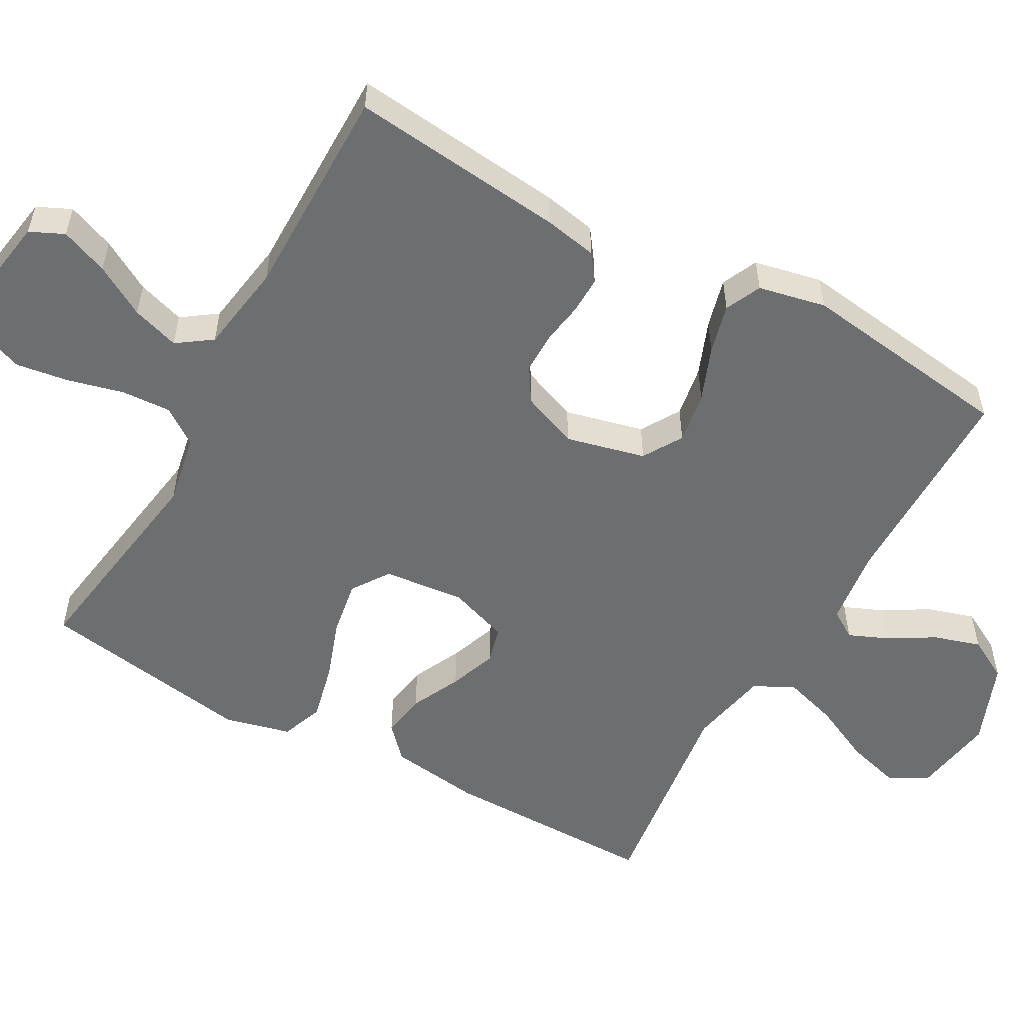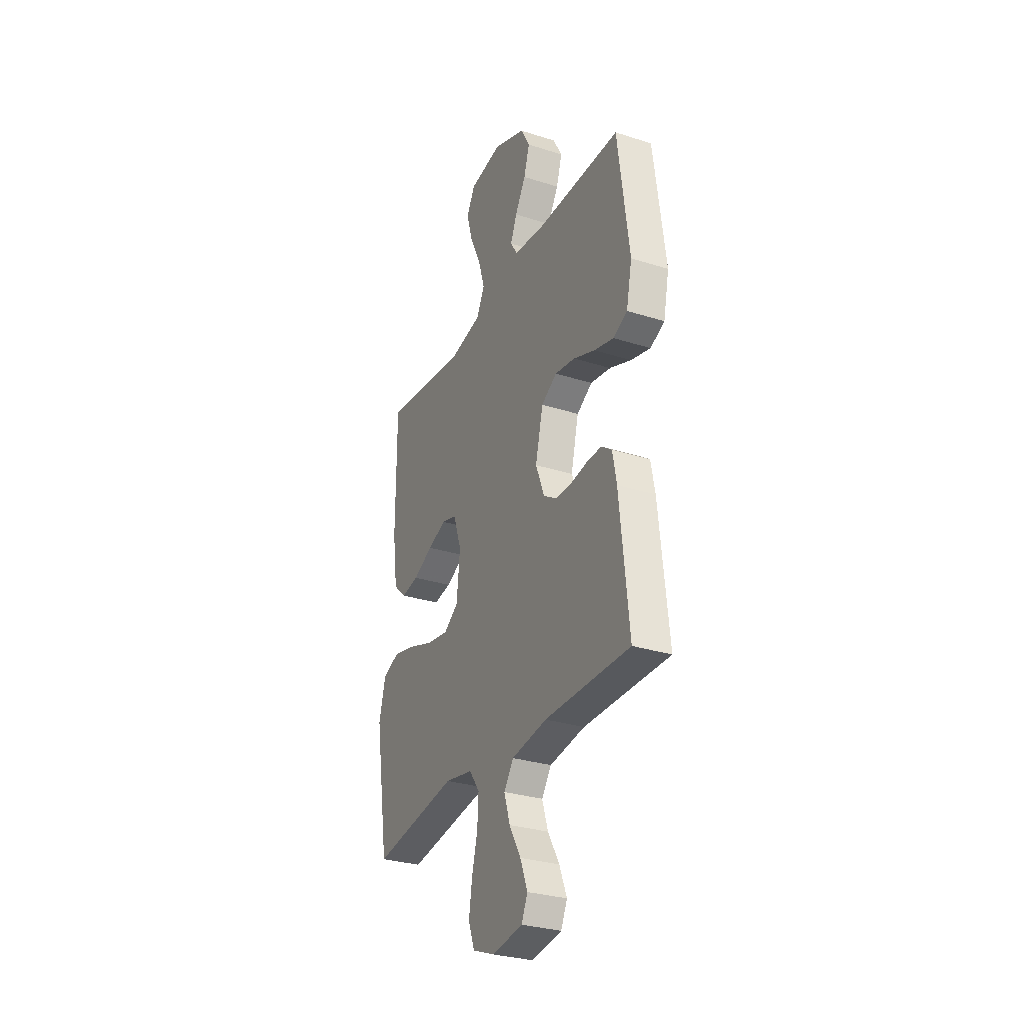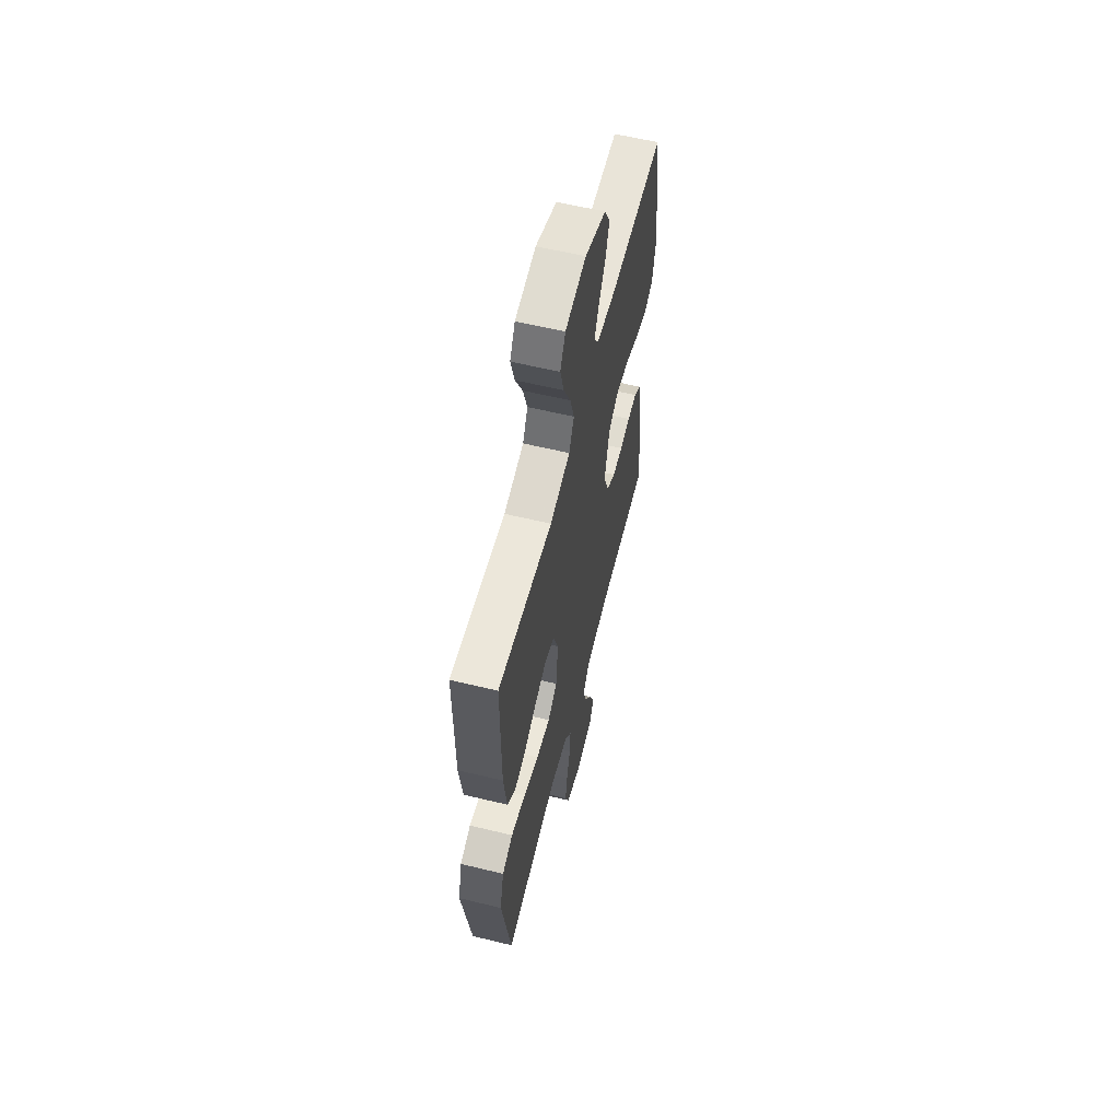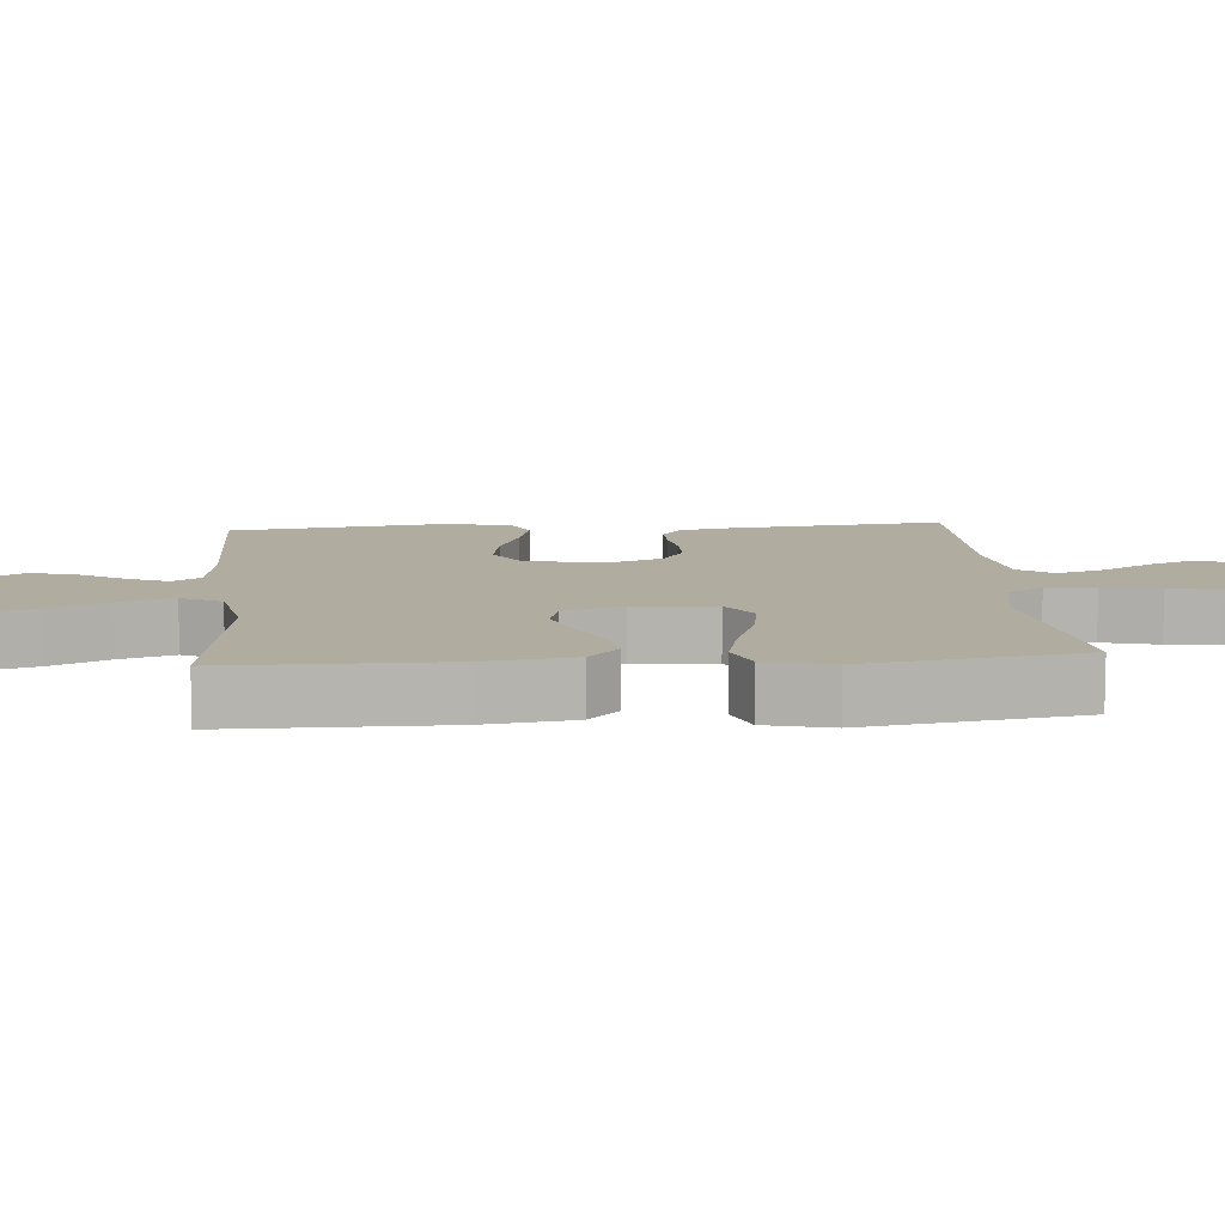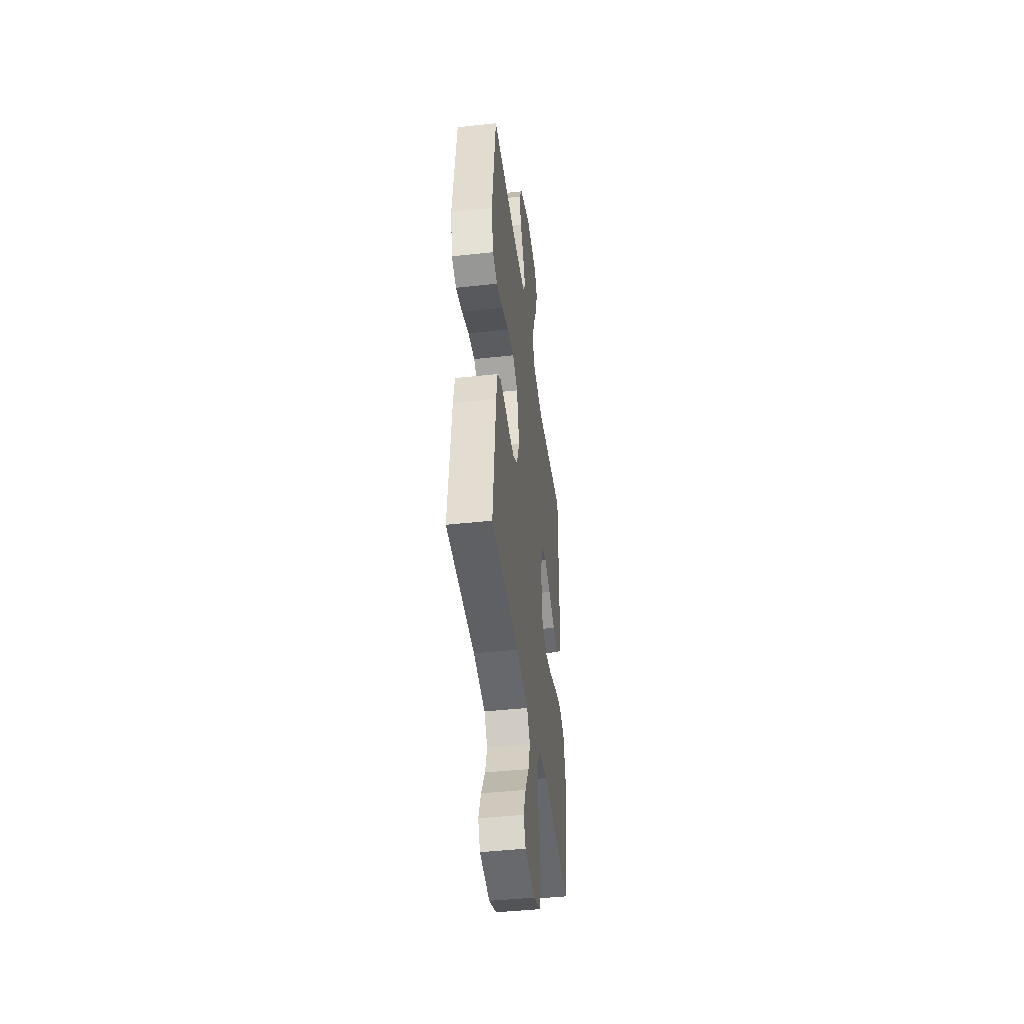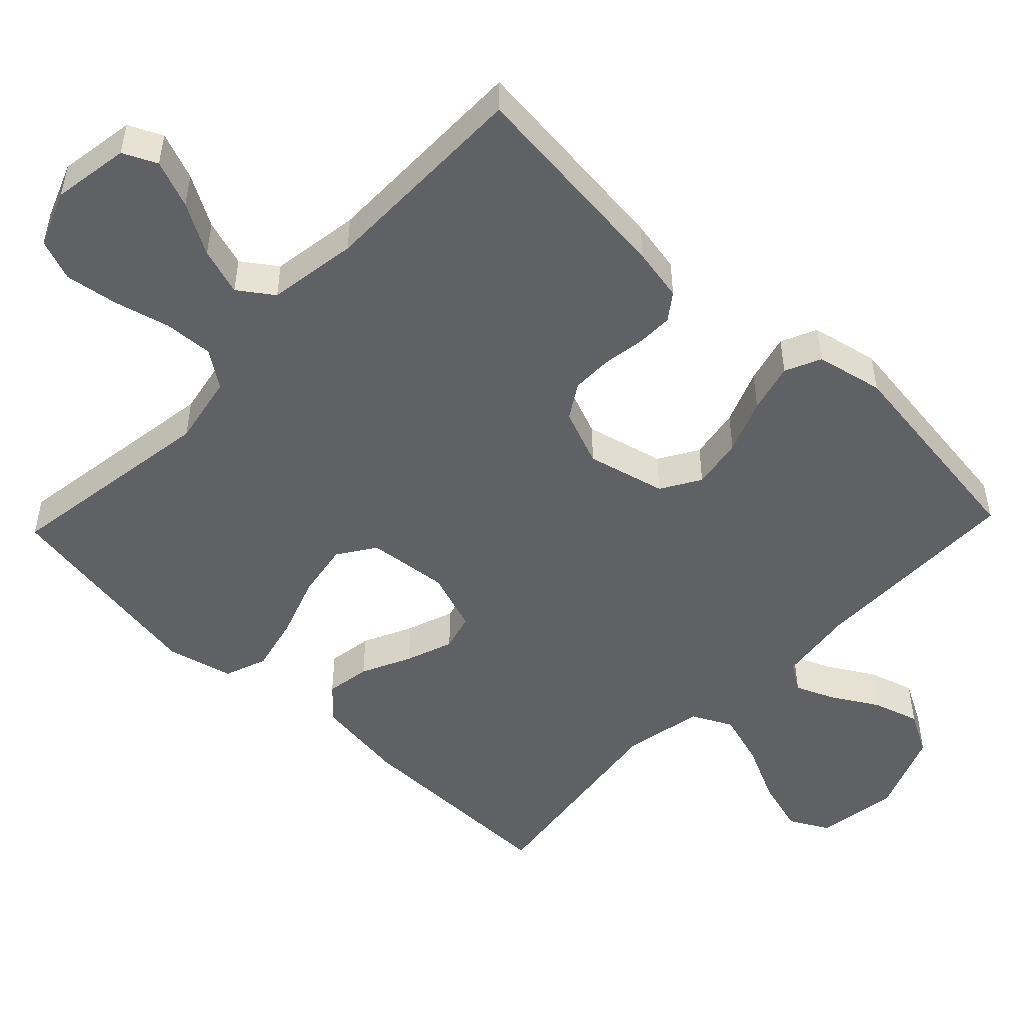
<metadata>
{"format":"obj","ext":"obj","renderer":"f3d","projection":"perspective","resolution":1024,"background":"white","views":[{"elev":-54.3,"azim":-119.2,"up":"+Y"},{"elev":-29.9,"azim":-115.0,"up":"+Z"},{"elev":60.3,"azim":103.9,"up":"+Z"},{"elev":9.9,"azim":85.4,"up":"+Y"},{"elev":-44.0,"azim":-82.7,"up":"+Z"},{"elev":-50.1,"azim":-133.7,"up":"+Y"}]}
</metadata>
<code>
v 0.5 0.07 0.5
v 0.5 0.07 0.2
v 0.483 0.07 0.073
v 0.438 0.07 0.031
v 0.376 0.07 0.041
v 0.307 0.07 0.074
v 0.241 0.07 0.098
v 0.189 0.07 0.084
v 0.16 0.07 0
v 0.172 0.07 -0.113
v 0.224 0.07 -0.148
v 0.301 0.07 -0.135
v 0.386 0.07 -0.105
v 0.466 0.07 -0.086
v 0.525 0.07 -0.108
v 0.548 0.07 -0.2
v 0.5 0.07 -0.5
v 0.2 0.07 -0.455
v 0.101 0.07 -0.474
v 0.065 0.07 -0.525
v 0.069 0.07 -0.594
v 0.089 0.07 -0.672
v 0.1 0.07 -0.745
v 0.078 0.07 -0.803
v 0 0.07 -0.833
v -0.107 0.07 -0.816
v -0.129 0.07 -0.769
v -0.103 0.07 -0.703
v -0.062 0.07 -0.632
v -0.041 0.07 -0.566
v -0.075 0.07 -0.518
v -0.2 0.07 -0.499
v -0.5 0.07 -0.5
v -0.468 0.07 -0.2
v -0.454 0.07 -0.126
v -0.417 0.07 -0.099
v -0.365 0.07 -0.1
v -0.307 0.07 -0.109
v -0.25 0.07 -0.109
v -0.202 0.07 -0.079
v -0.171 0.07 0
v -0.198 0.07 0.11
v -0.253 0.07 0.143
v -0.325 0.07 0.131
v -0.401 0.07 0.101
v -0.47 0.07 0.083
v -0.52 0.07 0.106
v -0.54 0.07 0.2
v -0.5 0.07 0.5
v -0.2 0.07 0.502
v -0.092 0.07 0.516
v -0.067 0.07 0.555
v -0.09 0.07 0.609
v -0.128 0.07 0.673
v -0.148 0.07 0.738
v -0.116 0.07 0.797
v 0 0.07 0.843
v 0.115 0.07 0.825
v 0.144 0.07 0.771
v 0.123 0.07 0.696
v 0.084 0.07 0.614
v 0.061 0.07 0.538
v 0.089 0.07 0.482
v 0.2 0.07 0.46
v 0.5 0 0.5
v 0.5 0 0.2
v 0.483 0 0.073
v 0.438 0 0.031
v 0.376 0 0.041
v 0.307 0 0.074
v 0.241 0 0.098
v 0.189 0 0.084
v 0.16 0 0
v 0.172 0 -0.113
v 0.224 0 -0.148
v 0.301 0 -0.135
v 0.386 0 -0.105
v 0.466 0 -0.086
v 0.525 0 -0.108
v 0.548 0 -0.2
v 0.5 0 -0.5
v 0.2 0 -0.455
v 0.101 0 -0.474
v 0.065 0 -0.525
v 0.069 0 -0.594
v 0.089 0 -0.672
v 0.1 0 -0.745
v 0.078 0 -0.803
v 0 0 -0.833
v -0.107 0 -0.816
v -0.129 0 -0.769
v -0.103 0 -0.703
v -0.062 0 -0.632
v -0.041 0 -0.566
v -0.075 0 -0.518
v -0.2 0 -0.499
v -0.5 0 -0.5
v -0.468 0 -0.2
v -0.454 0 -0.126
v -0.417 0 -0.099
v -0.365 0 -0.1
v -0.307 0 -0.109
v -0.25 0 -0.109
v -0.202 0 -0.079
v -0.171 0 0
v -0.198 0 0.11
v -0.253 0 0.143
v -0.325 0 0.131
v -0.401 0 0.101
v -0.47 0 0.083
v -0.52 0 0.106
v -0.54 0 0.2
v -0.5 0 0.5
v -0.2 0 0.502
v -0.092 0 0.516
v -0.067 0 0.555
v -0.09 0 0.609
v -0.128 0 0.673
v -0.148 0 0.738
v -0.116 0 0.797
v 0 0 0.843
v 0.115 0 0.825
v 0.144 0 0.771
v 0.123 0 0.696
v 0.084 0 0.614
v 0.061 0 0.538
v 0.089 0 0.482
v 0.2 0 0.46
f 58 59 60 61
f 58 61 62
f 57 58 62
f 56 57 62
f 53 54 55 56
f 52 53 56 62
f 51 52 62 63
f 47 48 49 50
f 44 45 46 47
f 43 44 47 50
f 42 43 50 51
f 35 36 37 38
f 35 38 39
f 32 33 34 35
f 31 32 35 39
f 30 31 39 40
f 26 27 28 29
f 26 29 30
f 25 26 30
f 24 25 30
f 21 22 23 24
f 20 21 24 30
f 19 20 30 40
f 15 16 17 18
f 12 13 14 15
f 11 12 15 18
f 10 11 18 19
f 3 4 5 6
f 3 6 7
f 64 1 2 3
f 64 3 7
f 63 64 7 8
f 41 42 51 63
f 41 63 8 9
f 19 40 41
f 9 10 19 41
f 125 124 123 122
f 126 125 122
f 126 122 121
f 126 121 120
f 120 119 118 117
f 126 120 117 116
f 127 126 116 115
f 114 113 112 111
f 111 110 109 108
f 114 111 108 107
f 115 114 107 106
f 102 101 100 99
f 103 102 99
f 99 98 97 96
f 103 99 96 95
f 104 103 95 94
f 93 92 91 90
f 94 93 90
f 94 90 89
f 94 89 88
f 88 87 86 85
f 94 88 85 84
f 104 94 84 83
f 82 81 80 79
f 79 78 77 76
f 82 79 76 75
f 83 82 75 74
f 70 69 68 67
f 71 70 67
f 67 66 65 128
f 71 67 128
f 72 71 128 127
f 127 115 106 105
f 73 72 127 105
f 105 104 83
f 105 83 74 73
f 1 65 66 2
f 2 66 67 3
f 3 67 68 4
f 4 68 69 5
f 5 69 70 6
f 6 70 71 7
f 7 71 72 8
f 8 72 73 9
f 9 73 74 10
f 10 74 75 11
f 11 75 76 12
f 12 76 77 13
f 13 77 78 14
f 14 78 79 15
f 15 79 80 16
f 16 80 81 17
f 17 81 82 18
f 18 82 83 19
f 19 83 84 20
f 20 84 85 21
f 21 85 86 22
f 22 86 87 23
f 23 87 88 24
f 24 88 89 25
f 25 89 90 26
f 26 90 91 27
f 27 91 92 28
f 28 92 93 29
f 29 93 94 30
f 30 94 95 31
f 31 95 96 32
f 32 96 97 33
f 33 97 98 34
f 34 98 99 35
f 35 99 100 36
f 36 100 101 37
f 37 101 102 38
f 38 102 103 39
f 39 103 104 40
f 40 104 105 41
f 41 105 106 42
f 42 106 107 43
f 43 107 108 44
f 44 108 109 45
f 45 109 110 46
f 46 110 111 47
f 47 111 112 48
f 48 112 113 49
f 49 113 114 50
f 50 114 115 51
f 51 115 116 52
f 52 116 117 53
f 53 117 118 54
f 54 118 119 55
f 55 119 120 56
f 56 120 121 57
f 57 121 122 58
f 58 122 123 59
f 59 123 124 60
f 60 124 125 61
f 61 125 126 62
f 62 126 127 63
f 63 127 128 64
f 64 128 65 1

</code>
